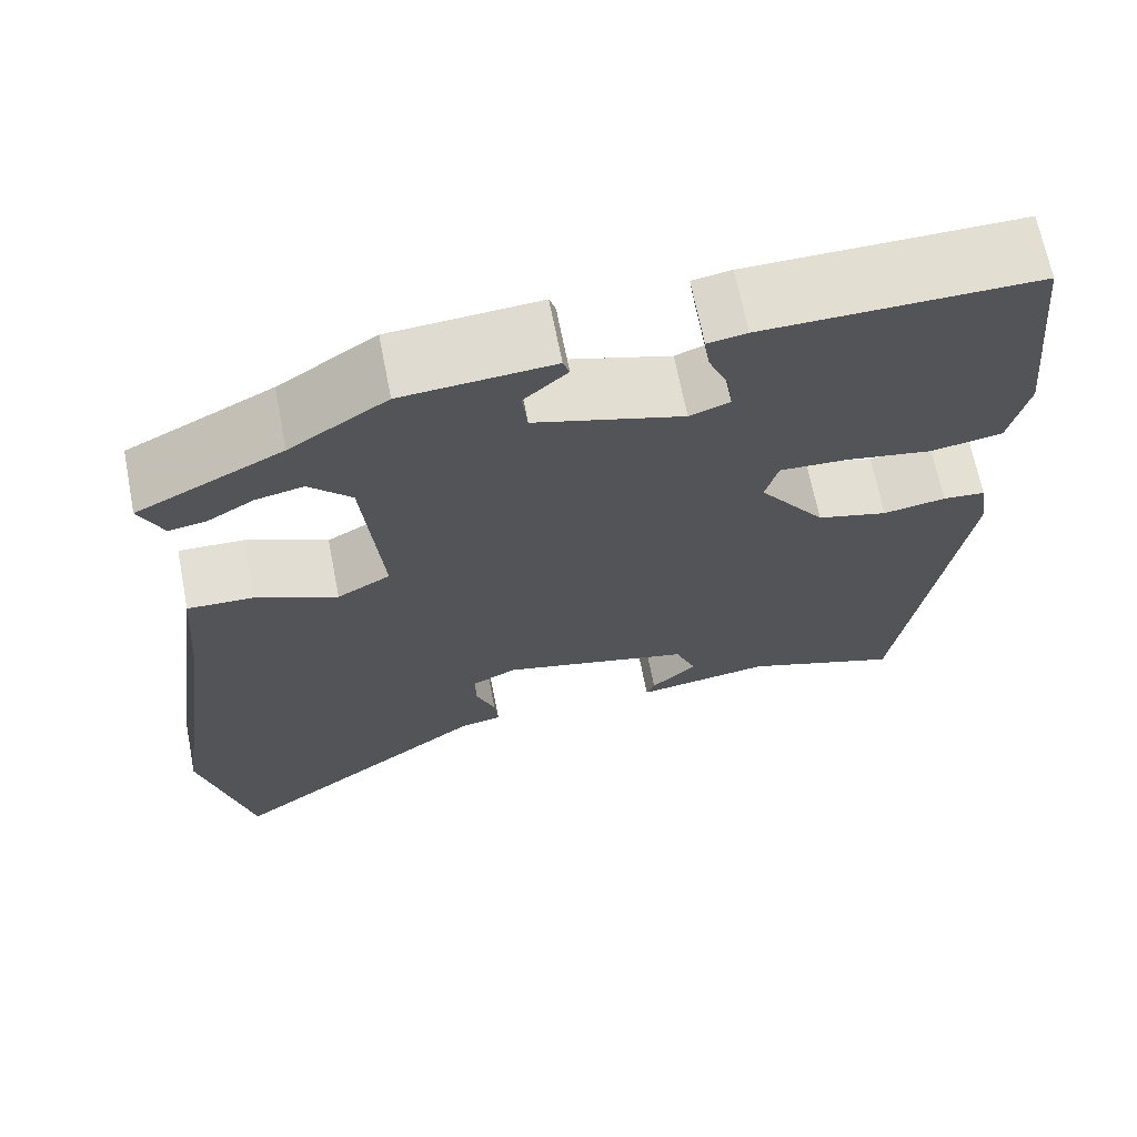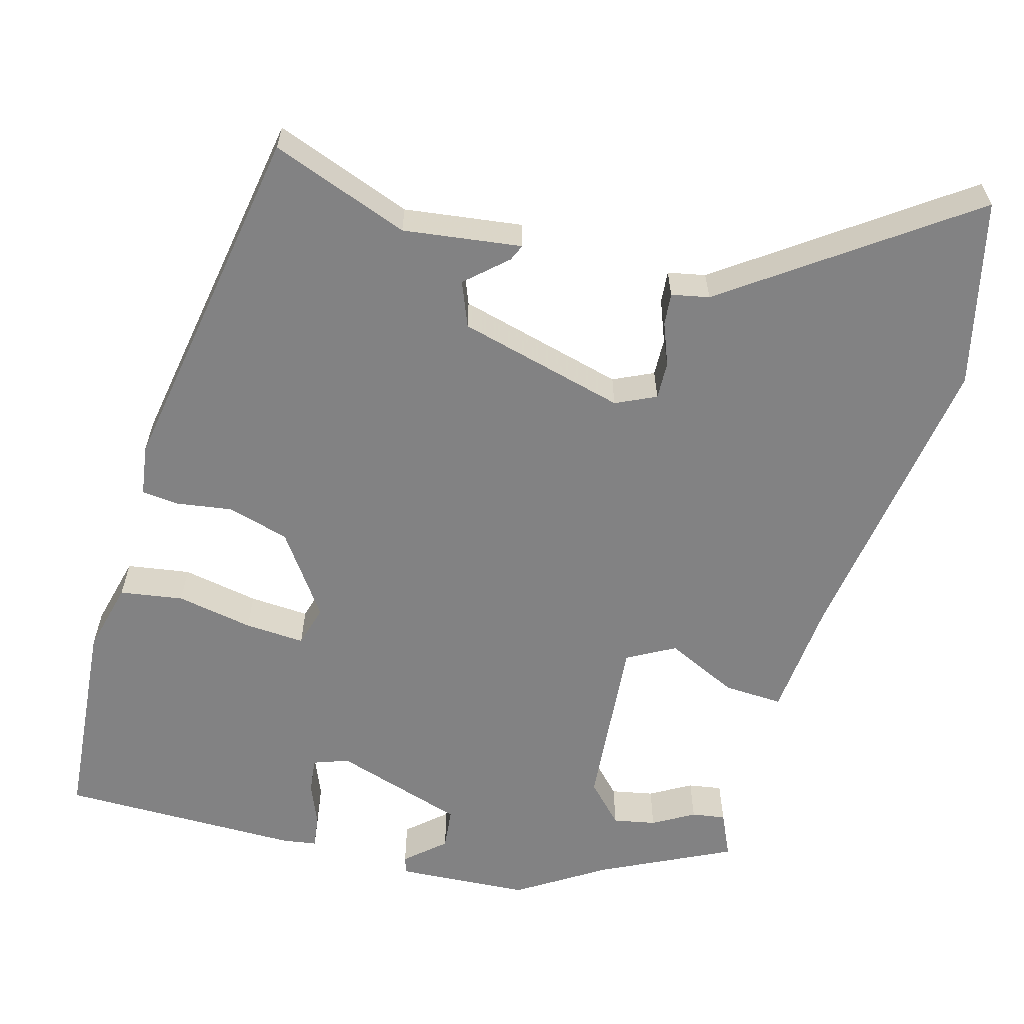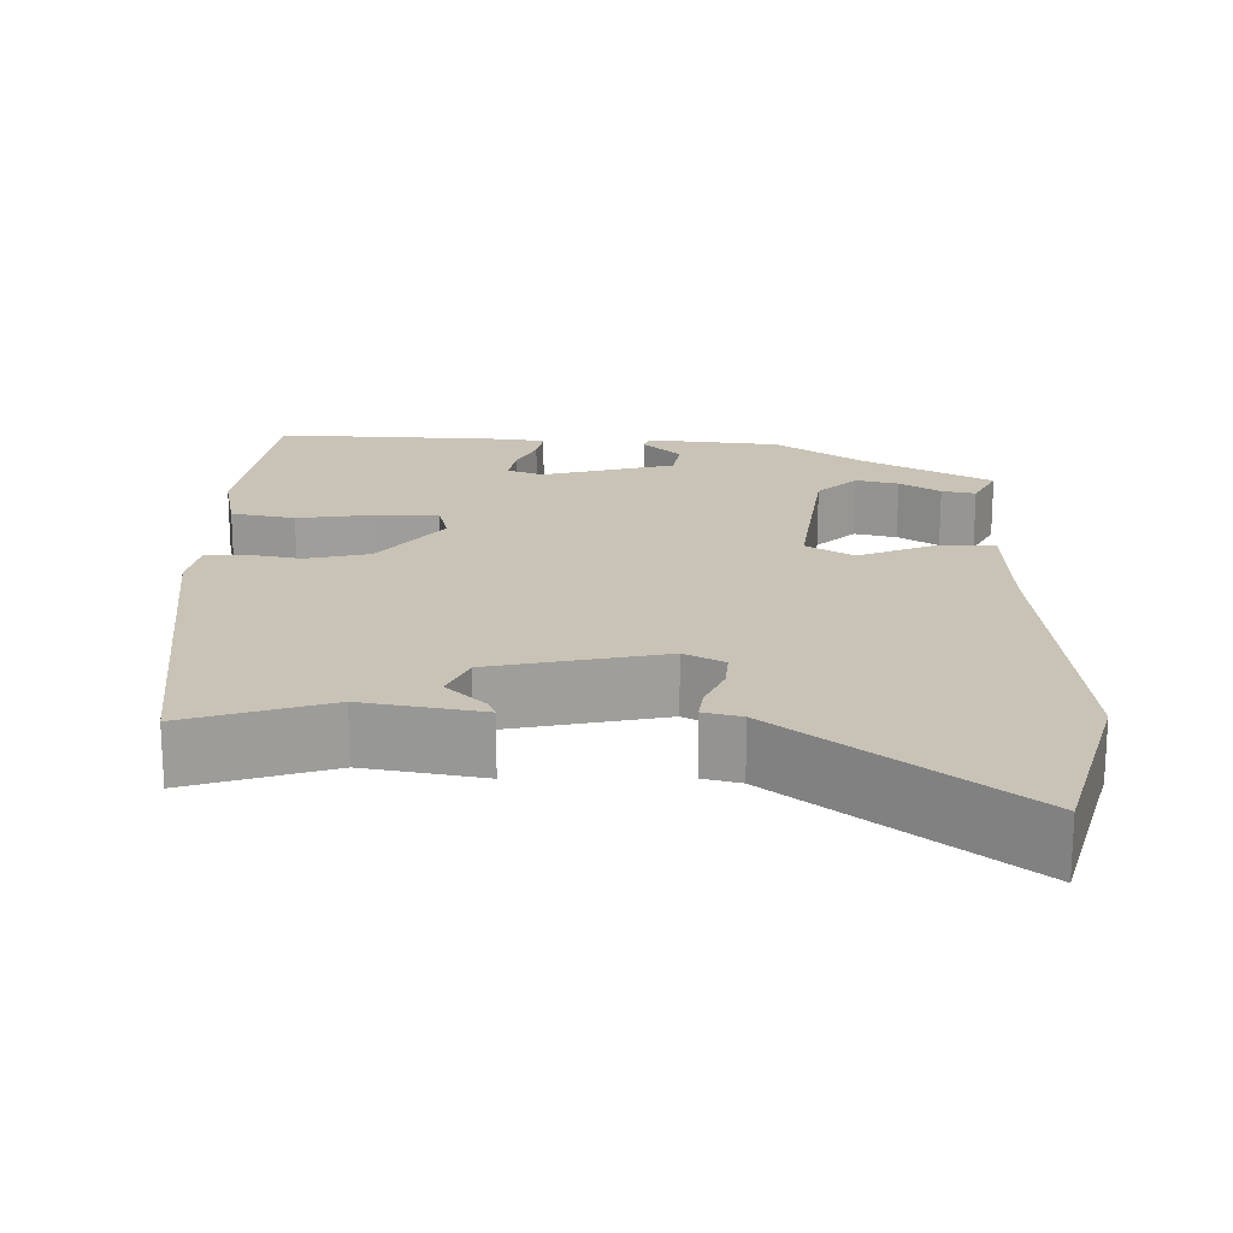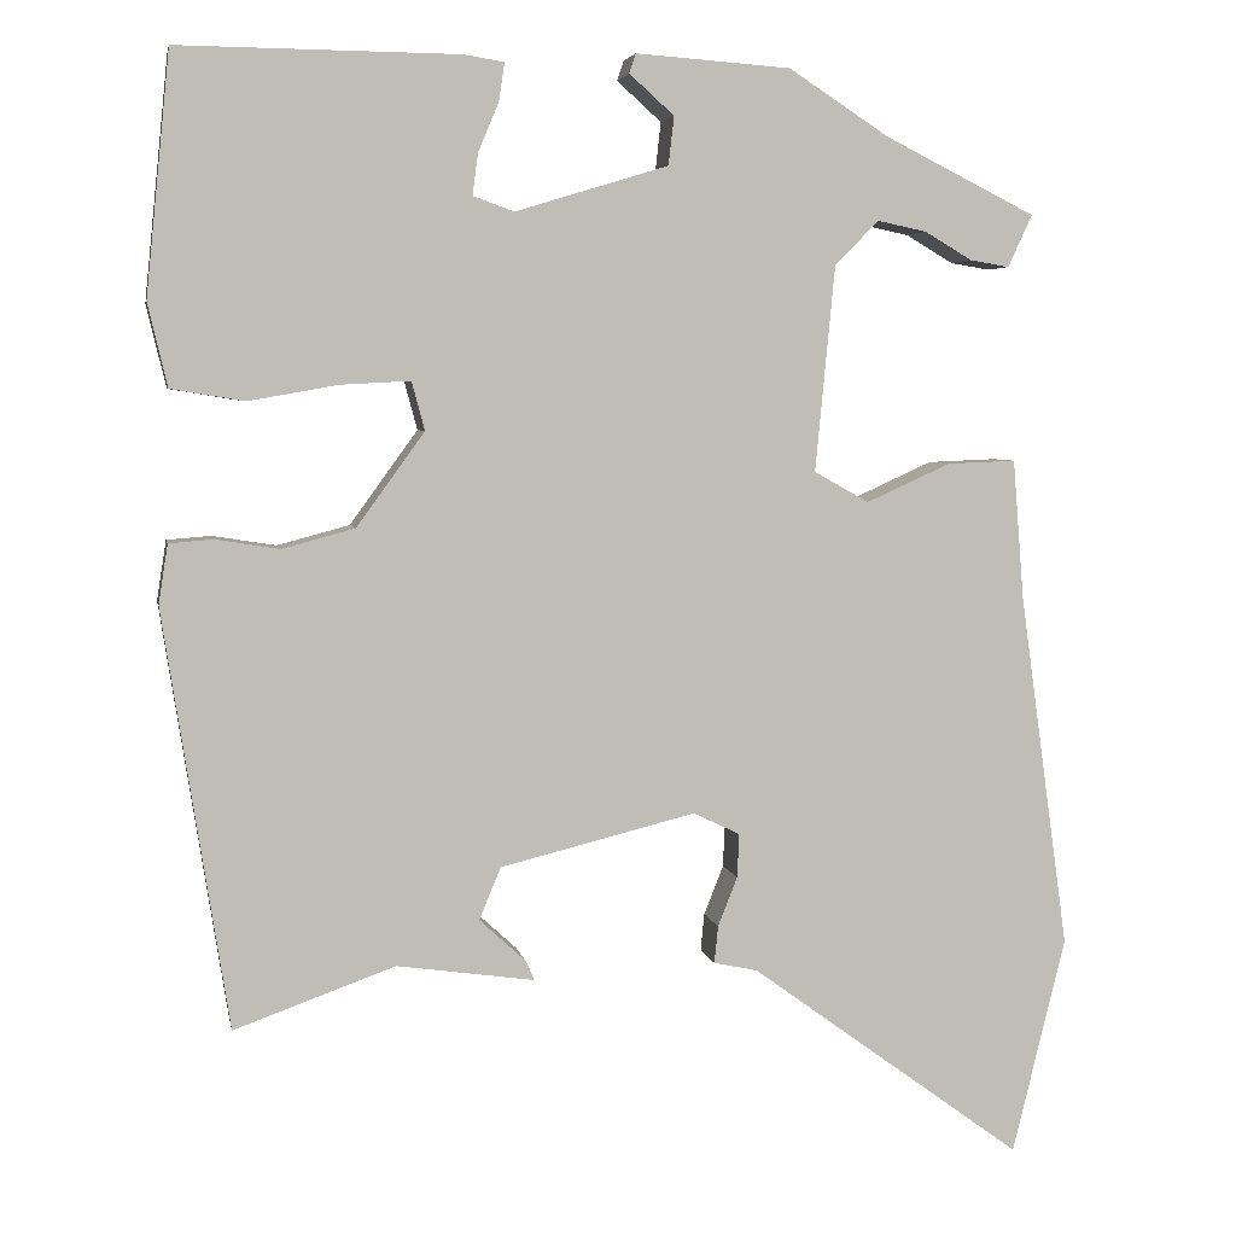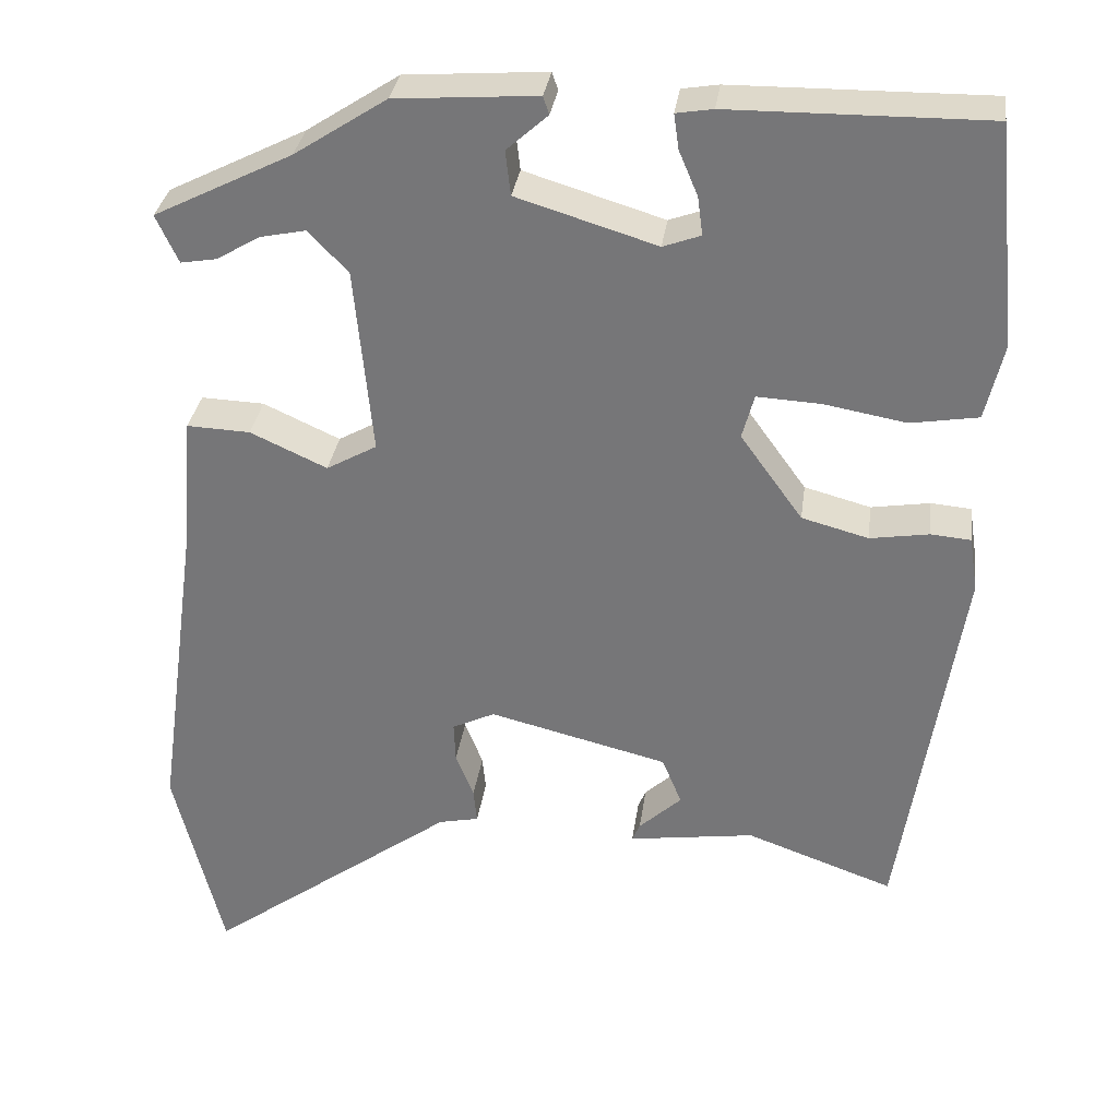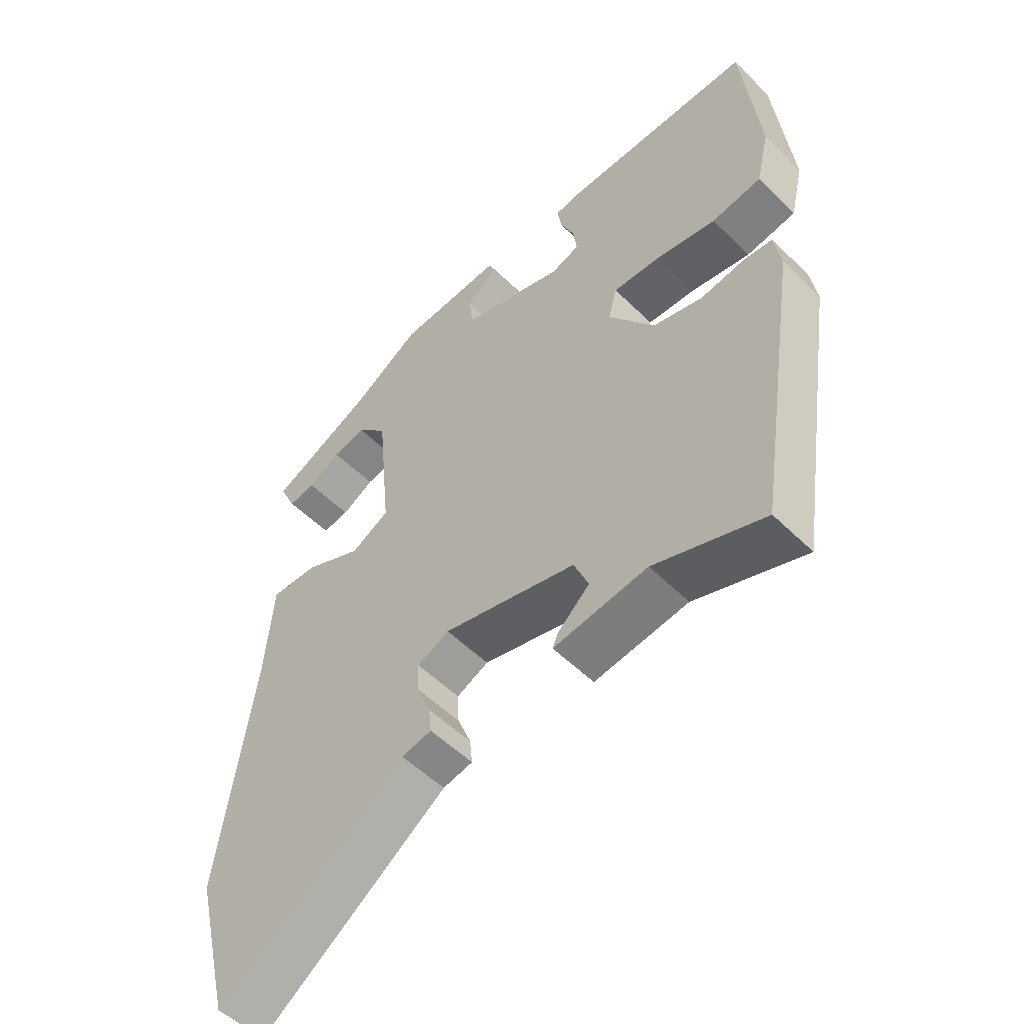
<metadata>
{"format":"obj","ext":"obj","renderer":"f3d","projection":"perspective","resolution":1024,"background":"white","views":[{"elev":67.4,"azim":-11.1,"up":"+Z"},{"elev":-60.8,"azim":163.9,"up":"+Y"},{"elev":19.5,"azim":-177.0,"up":"+Y"},{"elev":4.7,"azim":169.4,"up":"+Z"},{"elev":32.0,"azim":7.7,"up":"+Z"},{"elev":-53.2,"azim":43.7,"up":"+Z"}]}
</metadata>
<code>
v -0.302 0.07 0.426
v -0.194 0.07 0.496
v -0.028 0.07 0.508
v -0.021 0.07 0.487
v -0.069 0.07 0.444
v -0.063 0.07 0.392
v 0.101 0.07 0.342
v 0.145 0.07 0.358
v 0.139 0.07 0.403
v 0.117 0.07 0.455
v 0.111 0.07 0.496
v 0.154 0.07 0.503
v 0.455 0.07 0.506
v 0.481 0.07 0.247
v 0.46 0.07 0.158
v 0.381 0.07 0.145
v 0.285 0.07 0.162
v 0.21 0.07 0.166
v 0.196 0.07 0.114
v 0.269 0.07 0.013
v 0.347 0.07 -0.008
v 0.416 0.07 0.003
v 0.463 0.07 -0.001
v 0.473 0.07 -0.065
v 0.403 0.07 -0.513
v 0.23 0.07 -0.451
v 0.082 0.07 -0.472
v 0.091 0.07 -0.451
v 0.141 0.07 -0.405
v 0.118 0.07 -0.349
v -0.092 0.07 -0.297
v -0.142 0.07 -0.321
v -0.14 0.07 -0.368
v -0.119 0.07 -0.421
v -0.115 0.07 -0.461
v -0.162 0.07 -0.471
v -0.455 0.07 -0.684
v -0.512 0.07 -0.452
v -0.459 0.07 -0.07
v -0.447 0.07 0.08
v -0.373 0.07 0.077
v -0.283 0.07 0.036
v -0.224 0.07 0.069
v -0.245 0.07 0.289
v -0.292 0.07 0.337
v -0.345 0.07 0.326
v -0.396 0.07 0.296
v -0.438 0.07 0.289
v -0.464 0.07 0.345
v -0.302 0 0.426
v -0.194 0 0.496
v -0.028 0 0.508
v -0.021 0 0.487
v -0.069 0 0.444
v -0.063 0 0.392
v 0.101 0 0.342
v 0.145 0 0.358
v 0.139 0 0.403
v 0.117 0 0.455
v 0.111 0 0.496
v 0.154 0 0.503
v 0.455 0 0.506
v 0.481 0 0.247
v 0.46 0 0.158
v 0.381 0 0.145
v 0.285 0 0.162
v 0.21 0 0.166
v 0.196 0 0.114
v 0.269 0 0.013
v 0.347 0 -0.008
v 0.416 0 0.003
v 0.463 0 -0.001
v 0.473 0 -0.065
v 0.403 0 -0.513
v 0.23 0 -0.451
v 0.082 0 -0.472
v 0.091 0 -0.451
v 0.141 0 -0.405
v 0.118 0 -0.349
v -0.092 0 -0.297
v -0.142 0 -0.321
v -0.14 0 -0.368
v -0.119 0 -0.421
v -0.115 0 -0.461
v -0.162 0 -0.471
v -0.455 0 -0.684
v -0.512 0 -0.452
v -0.459 0 -0.07
v -0.447 0 0.08
v -0.373 0 0.077
v -0.283 0 0.036
v -0.224 0 0.069
v -0.245 0 0.289
v -0.292 0 0.337
v -0.345 0 0.326
v -0.396 0 0.296
v -0.438 0 0.289
v -0.464 0 0.345
f 46 47 48 49
f 45 46 49 1
f 44 45 1 2
f 43 44 2
f 39 40 41 42
f 39 42 43
f 36 37 38 39
f 36 39 43
f 33 34 35 36
f 32 33 36 43
f 31 32 43 2
f 26 27 28 29
f 26 29 30
f 25 26 30
f 24 25 30
f 21 22 23 24
f 20 21 24 30
f 19 20 30 31
f 14 15 16 17
f 14 17 18
f 13 14 18
f 12 13 18
f 9 10 11 12
f 8 9 12 18
f 7 8 18 19
f 2 3 4 5
f 2 5 6
f 31 2 6
f 6 7 19 31
f 98 97 96 95
f 50 98 95 94
f 51 50 94 93
f 51 93 92
f 91 90 89 88
f 92 91 88
f 88 87 86 85
f 92 88 85
f 85 84 83 82
f 92 85 82 81
f 51 92 81 80
f 78 77 76 75
f 79 78 75
f 79 75 74
f 79 74 73
f 73 72 71 70
f 79 73 70 69
f 80 79 69 68
f 66 65 64 63
f 67 66 63
f 67 63 62
f 67 62 61
f 61 60 59 58
f 67 61 58 57
f 68 67 57 56
f 54 53 52 51
f 55 54 51
f 55 51 80
f 80 68 56 55
f 1 50 51 2
f 2 51 52 3
f 3 52 53 4
f 4 53 54 5
f 5 54 55 6
f 6 55 56 7
f 7 56 57 8
f 8 57 58 9
f 9 58 59 10
f 10 59 60 11
f 11 60 61 12
f 12 61 62 13
f 13 62 63 14
f 14 63 64 15
f 15 64 65 16
f 16 65 66 17
f 17 66 67 18
f 18 67 68 19
f 19 68 69 20
f 20 69 70 21
f 21 70 71 22
f 22 71 72 23
f 23 72 73 24
f 24 73 74 25
f 25 74 75 26
f 26 75 76 27
f 27 76 77 28
f 28 77 78 29
f 29 78 79 30
f 30 79 80 31
f 31 80 81 32
f 32 81 82 33
f 33 82 83 34
f 34 83 84 35
f 35 84 85 36
f 36 85 86 37
f 37 86 87 38
f 38 87 88 39
f 39 88 89 40
f 40 89 90 41
f 41 90 91 42
f 42 91 92 43
f 43 92 93 44
f 44 93 94 45
f 45 94 95 46
f 46 95 96 47
f 47 96 97 48
f 48 97 98 49
f 49 98 50 1

</code>
